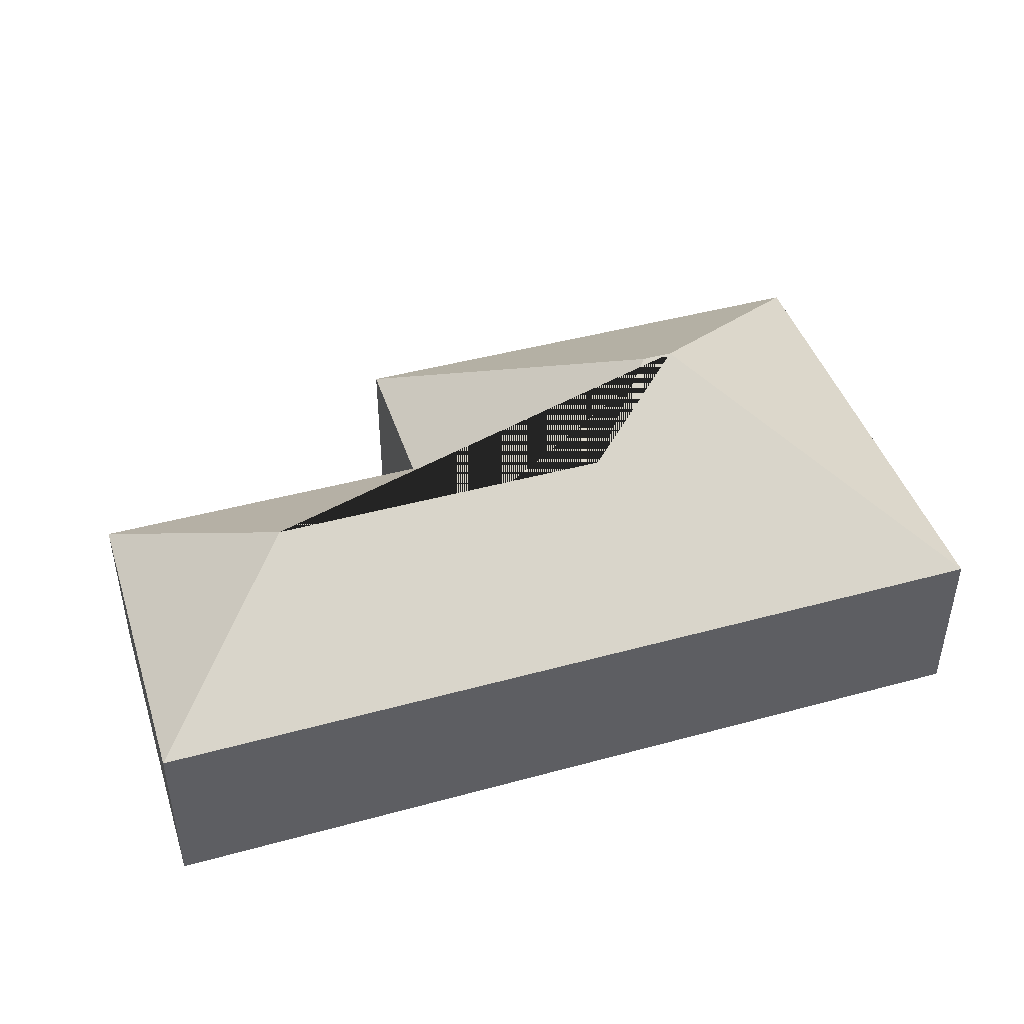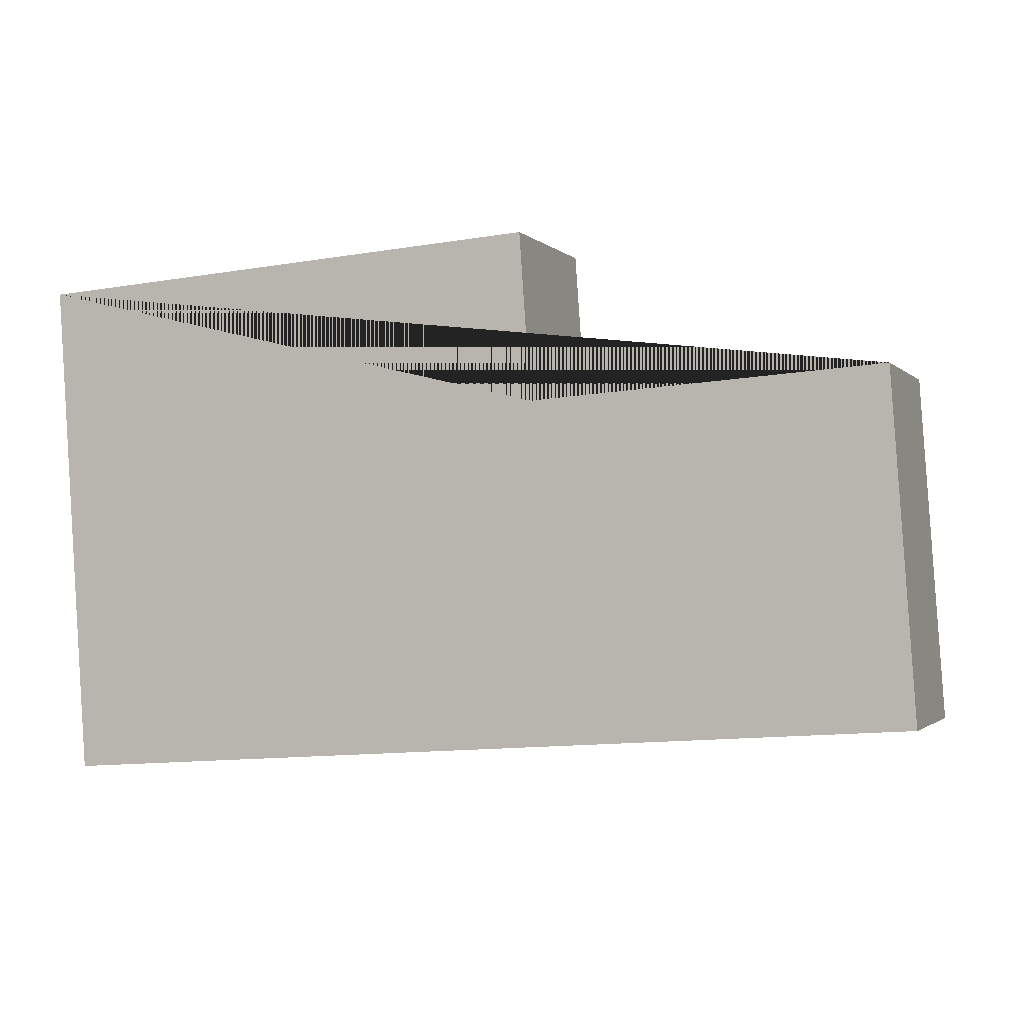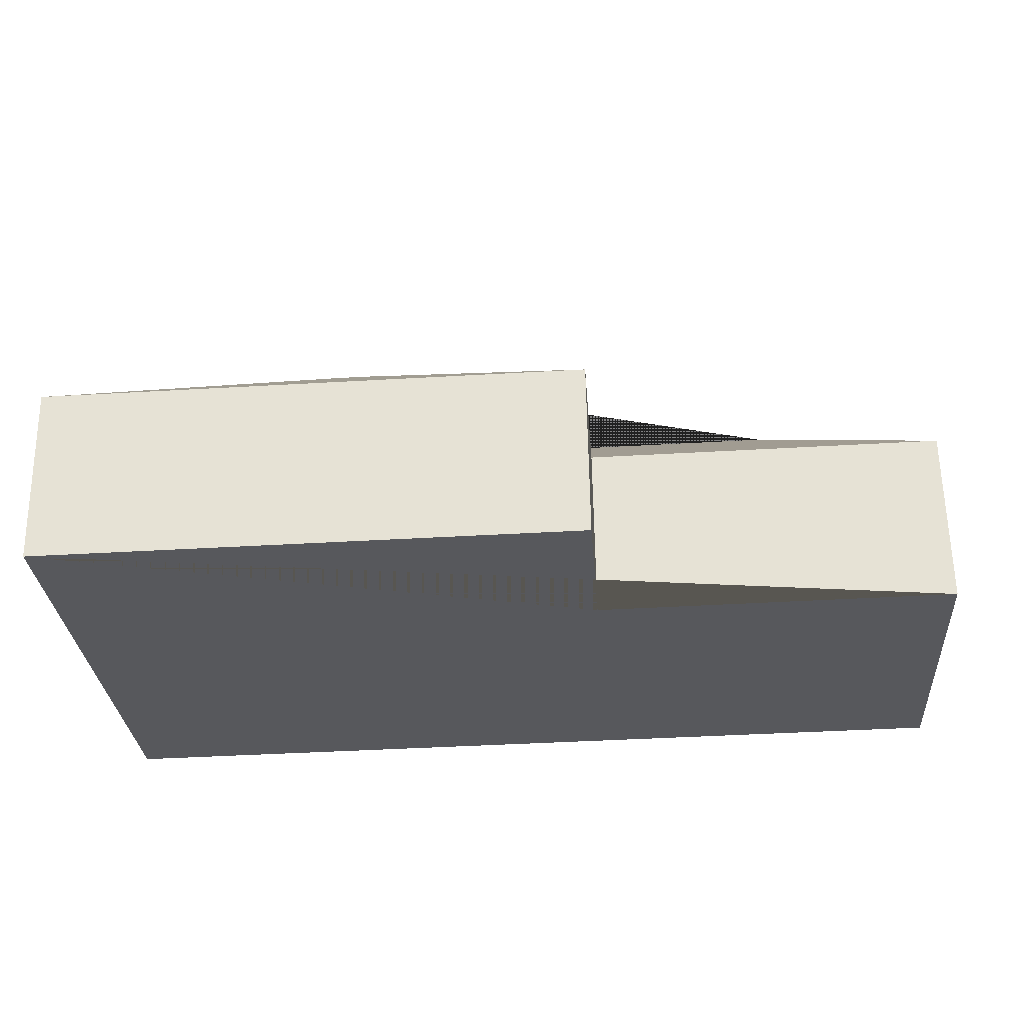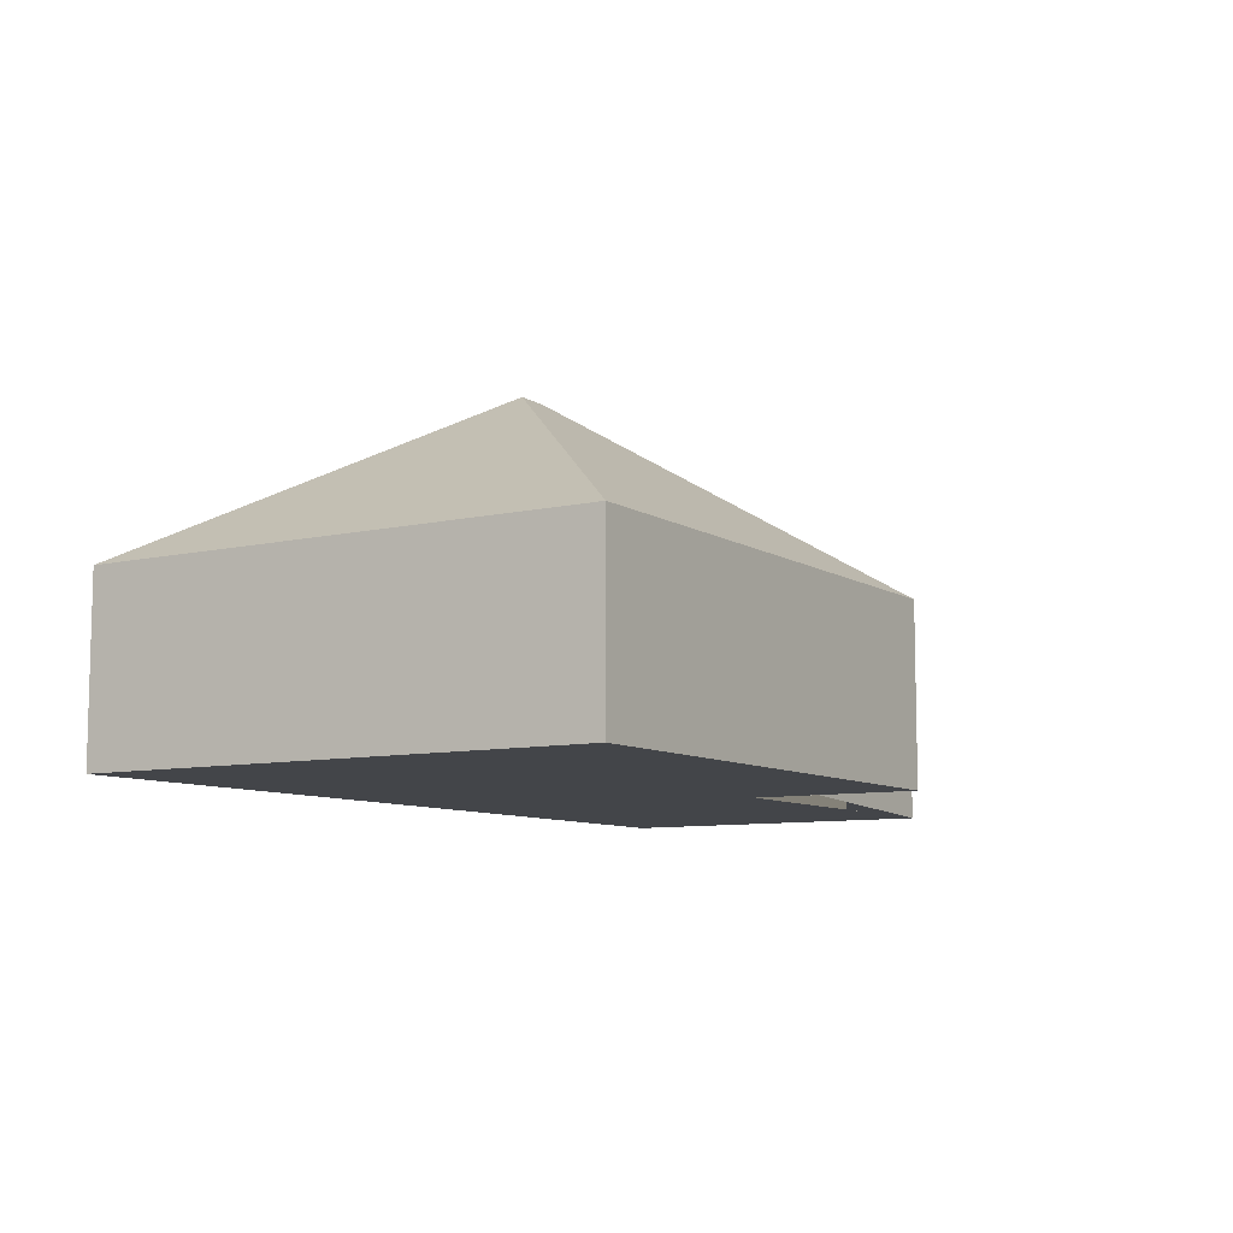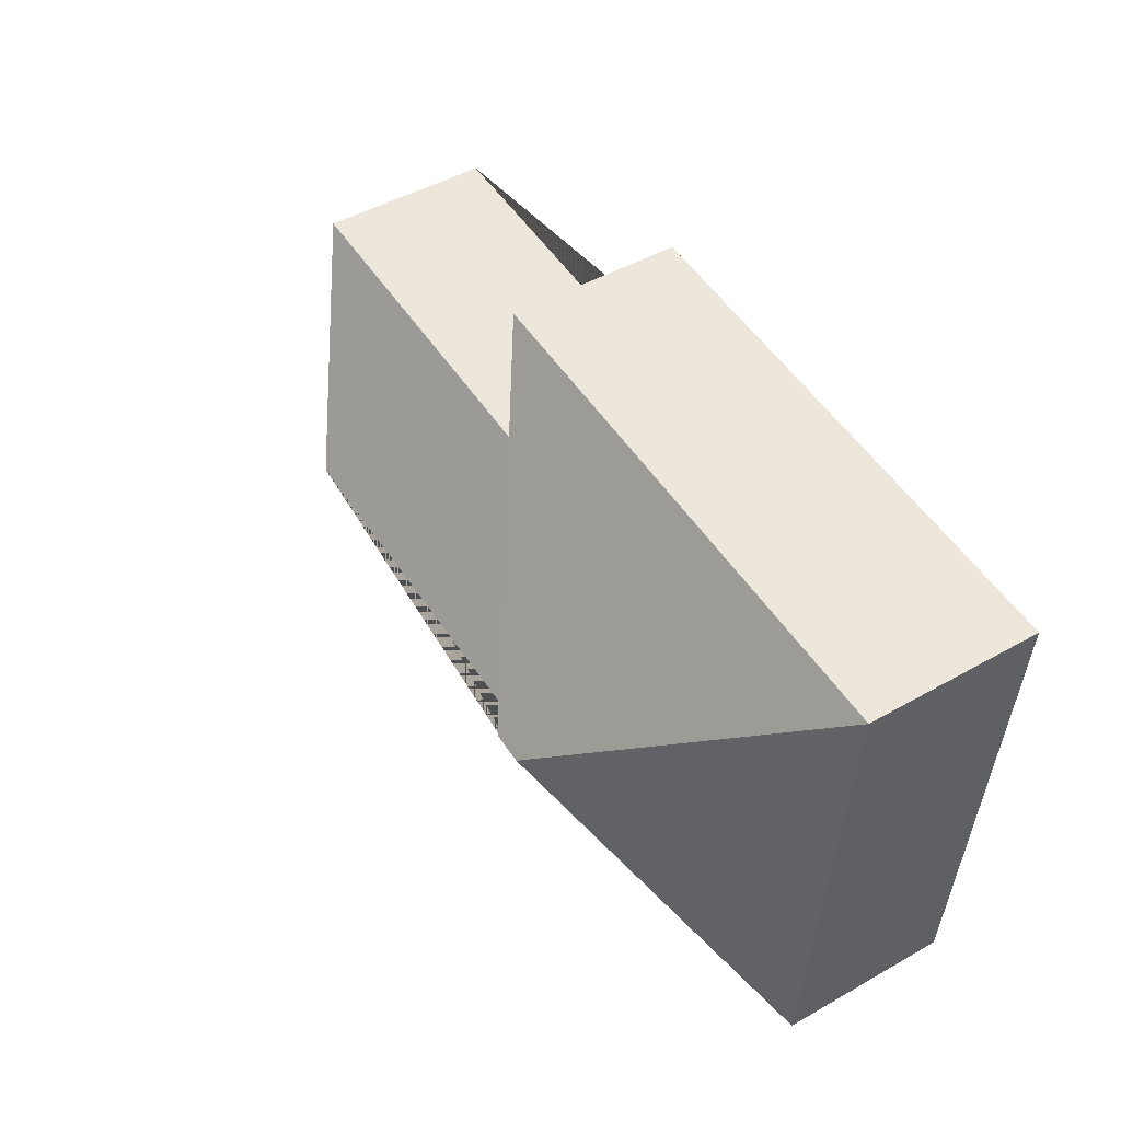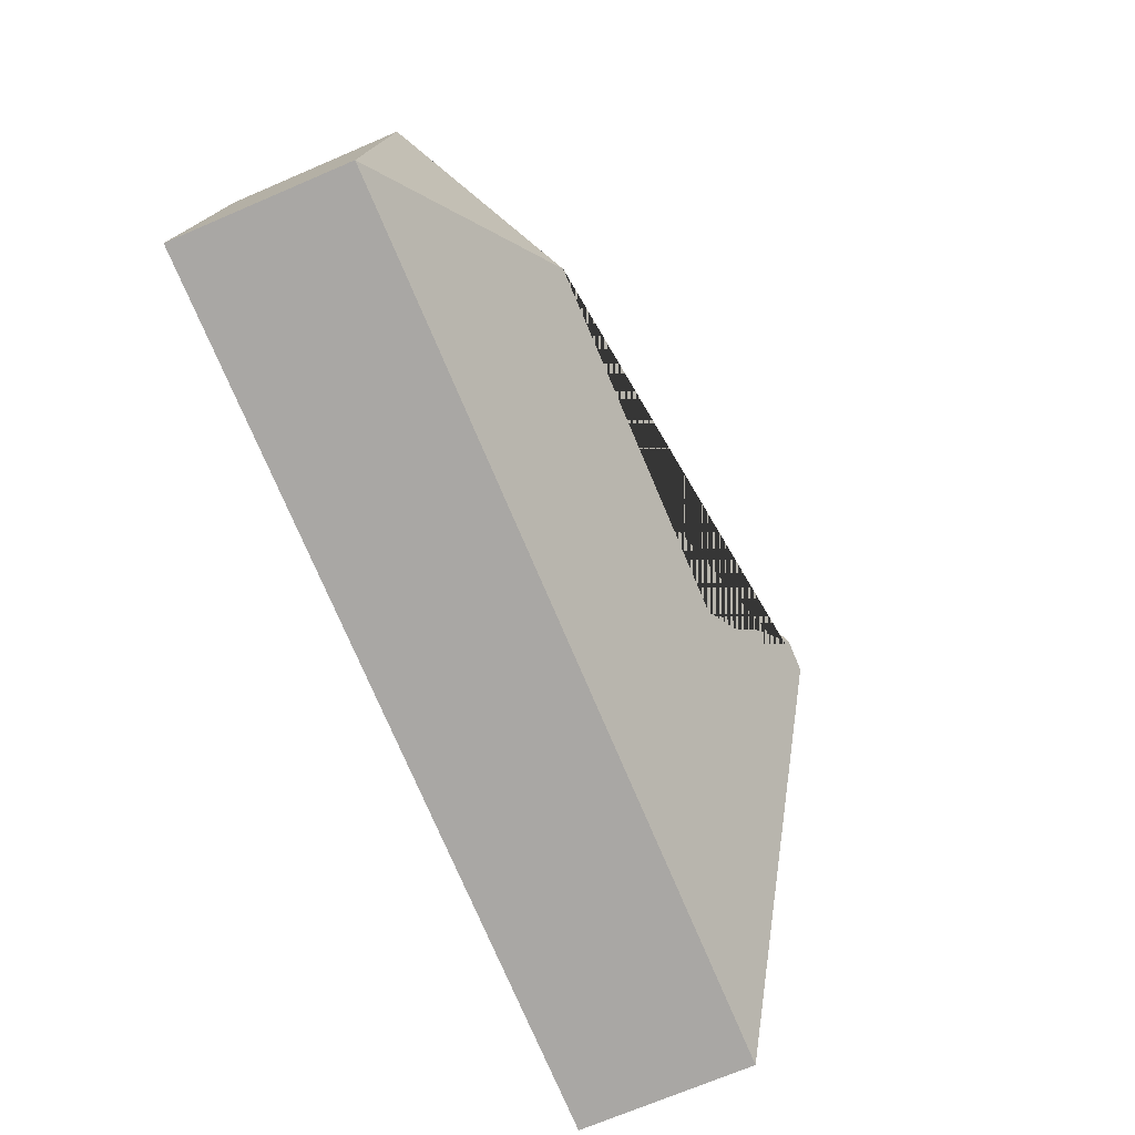
<metadata>
{"format":"obj","ext":"obj","renderer":"f3d","projection":"perspective","resolution":1024,"background":"white","views":[{"elev":44.3,"azim":158.3,"up":"+Y"},{"elev":-1.8,"azim":20.3,"up":"+Z"},{"elev":61.2,"azim":-0.9,"up":"+Z"},{"elev":-8.7,"azim":-62.0,"up":"+Y"},{"elev":47.5,"azim":-122.6,"up":"+Z"},{"elev":-71.4,"azim":113.1,"up":"+Z"}]}
</metadata>
<code>
o CG10_500_048068_0016
v 19.8 75 -26.49
v 34.79 75 -243.2
v 134.4 145 -124
v 147.6 145 -123.1
v 185.6 121.6 -158
v 246.1 75 -10.85
v 251.1 75 -82.62
v 335.5 121.7 -147.5
v 412.1 75 -217.2
v 402.1 75 -72.03
v 19.8 0 -26.49
v 34.79 0 -243.2
v 412.1 0 -217.2
v 402.1 0 -72.03
v 251.1 0 -82.62
v 246.1 0 -10.85
f 1 2 3
f 1 3 4 6
f 3 2 9 8 5 4
f 10 8 9
f 7 5 8 10
f 6 4 5 7
f 11 12 13 14 15 16
f 1 11 12 2
f 2 12 13 9
f 9 13 14 10
f 10 14 15 7
f 7 15 16 6
f 6 16 11 1

</code>
